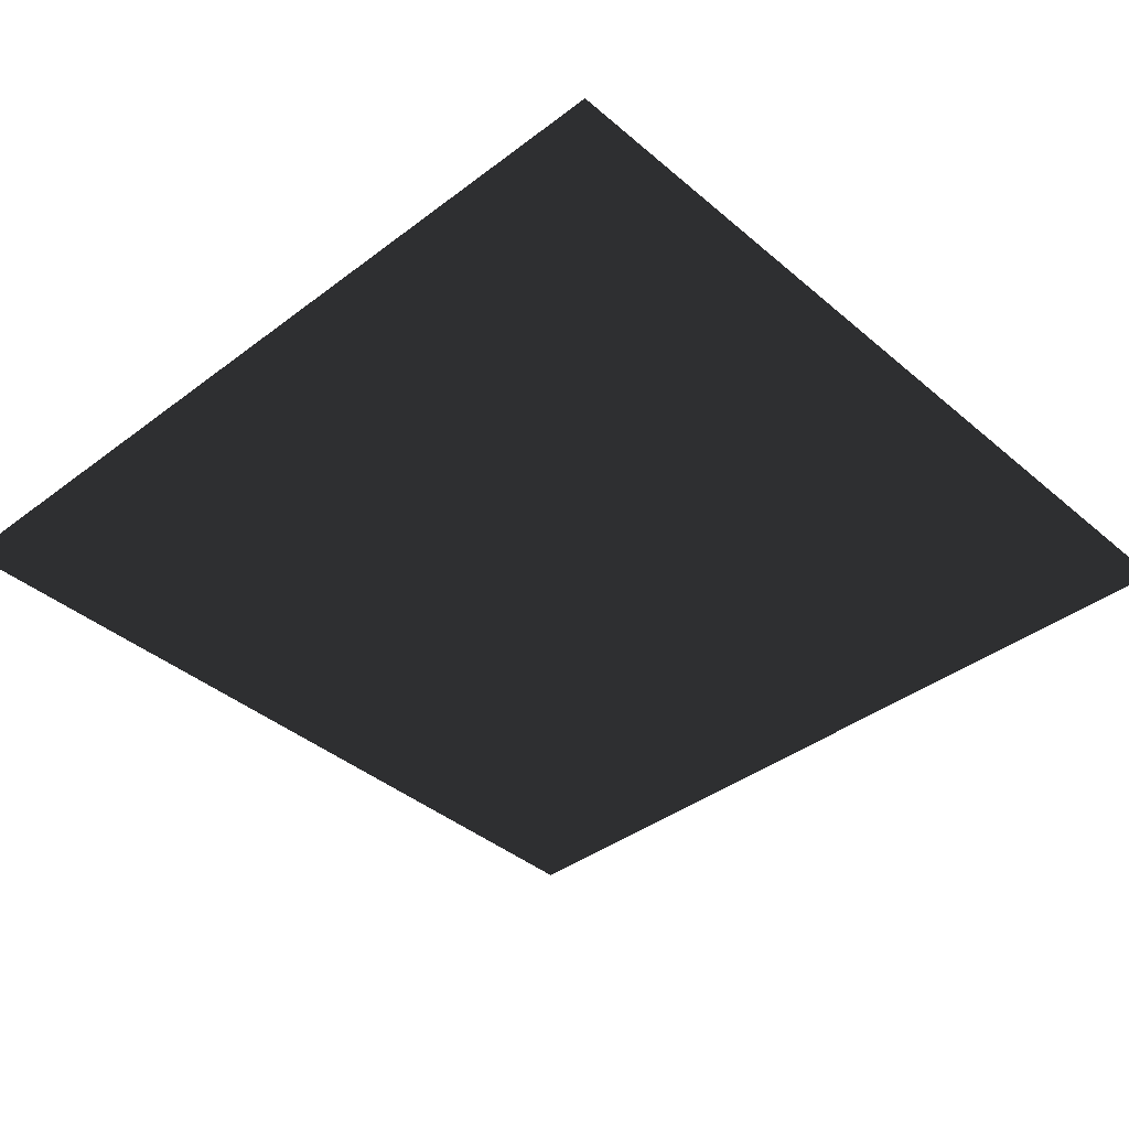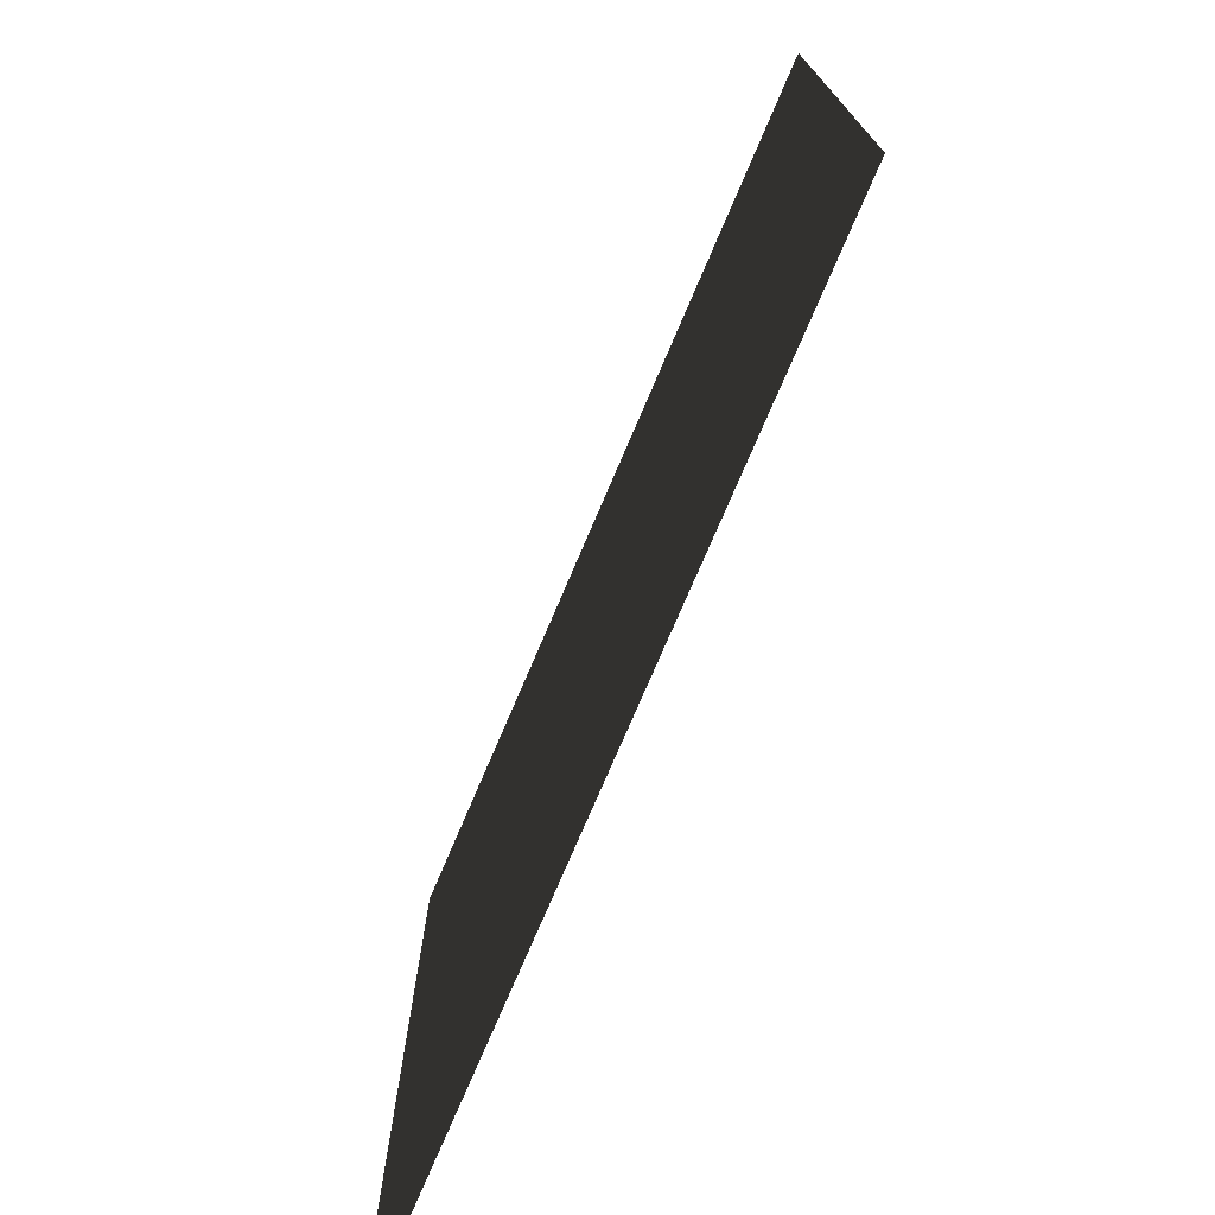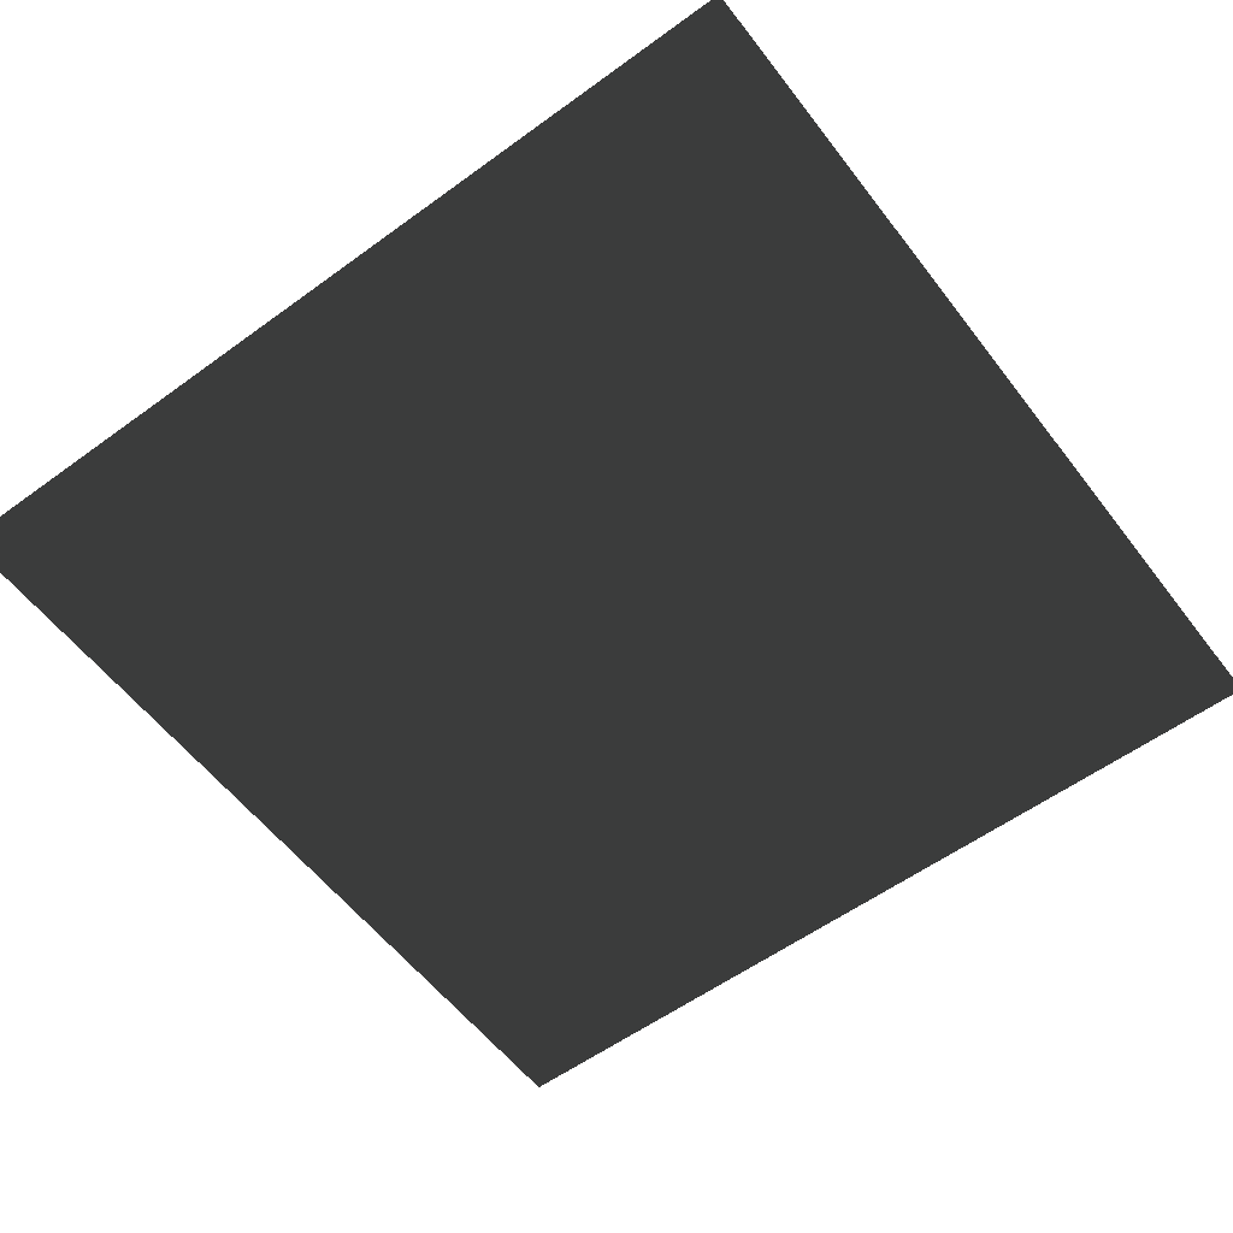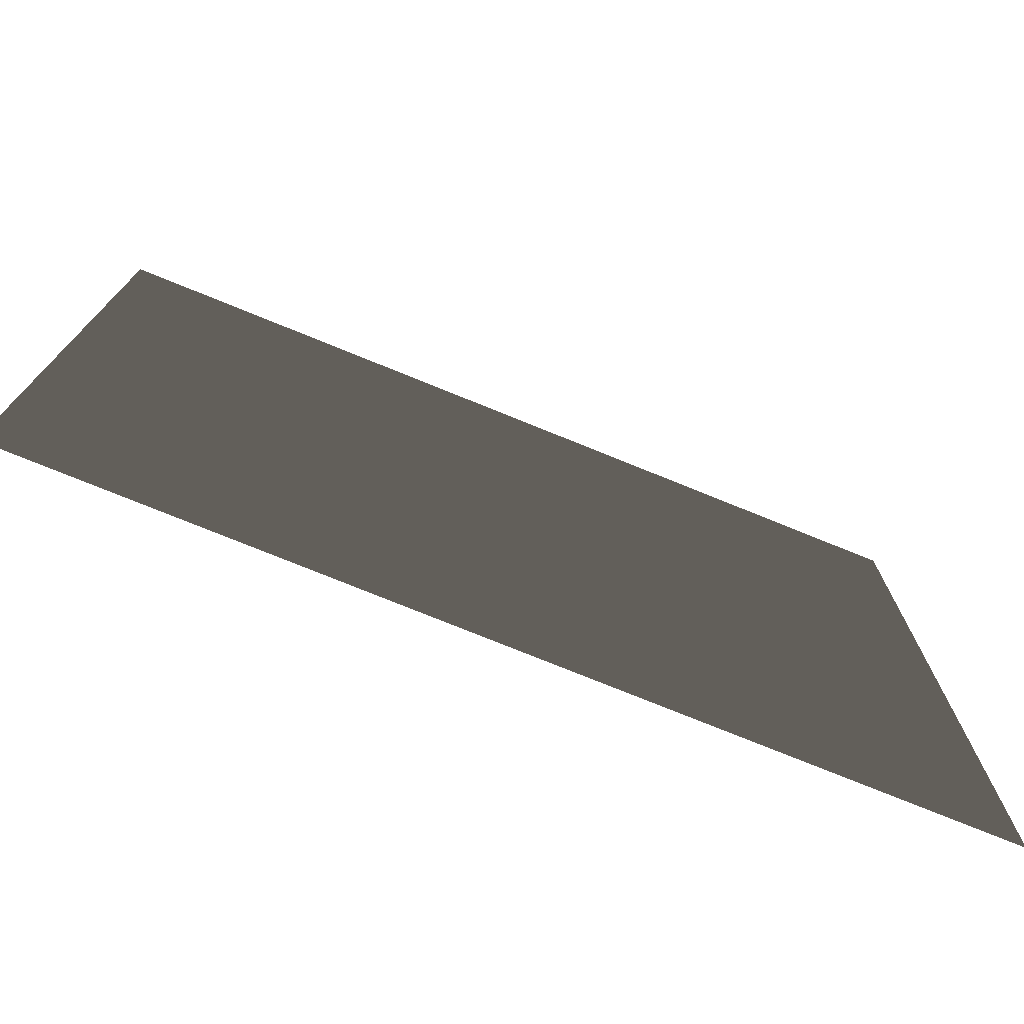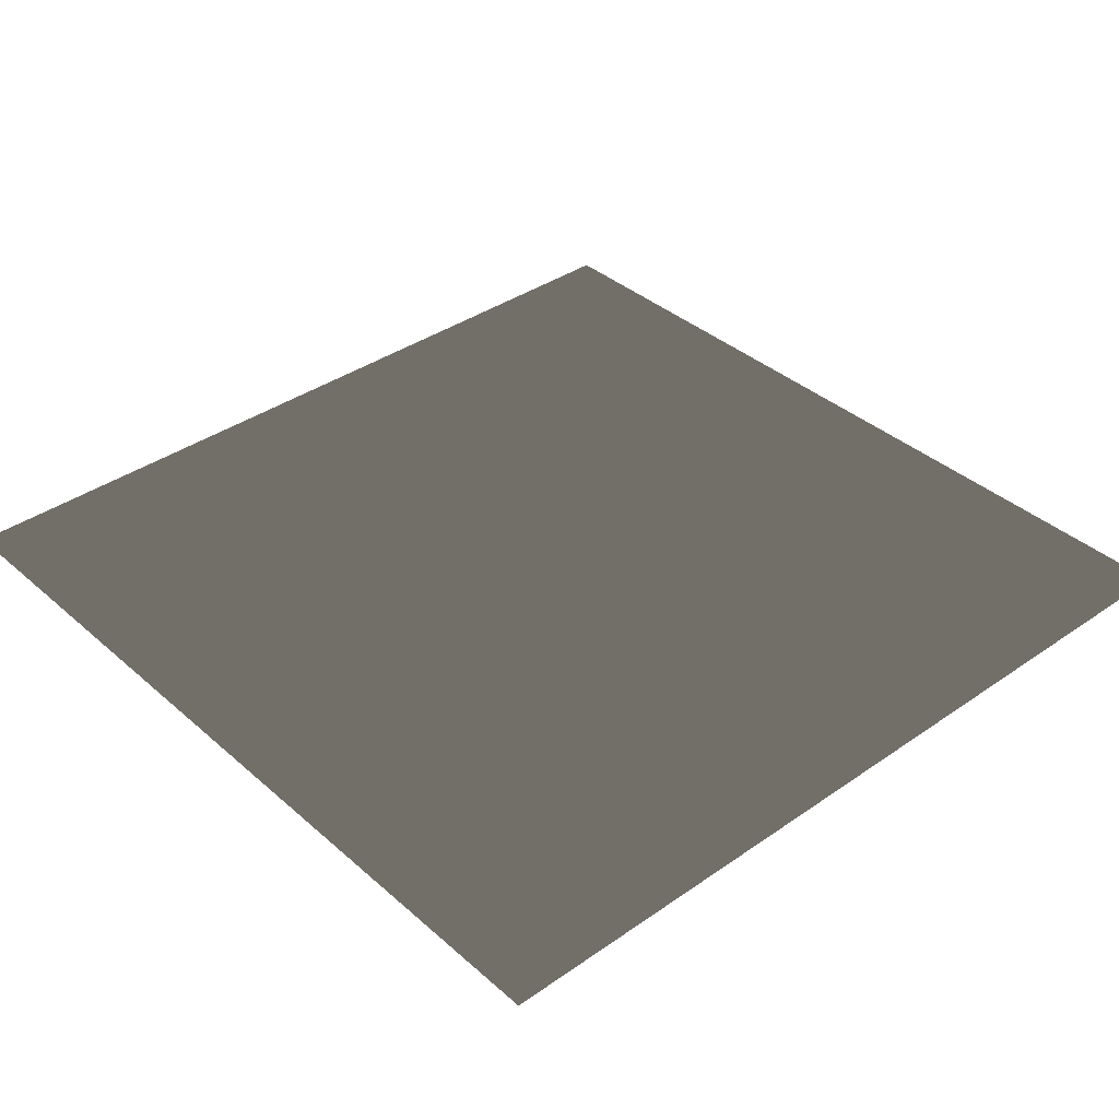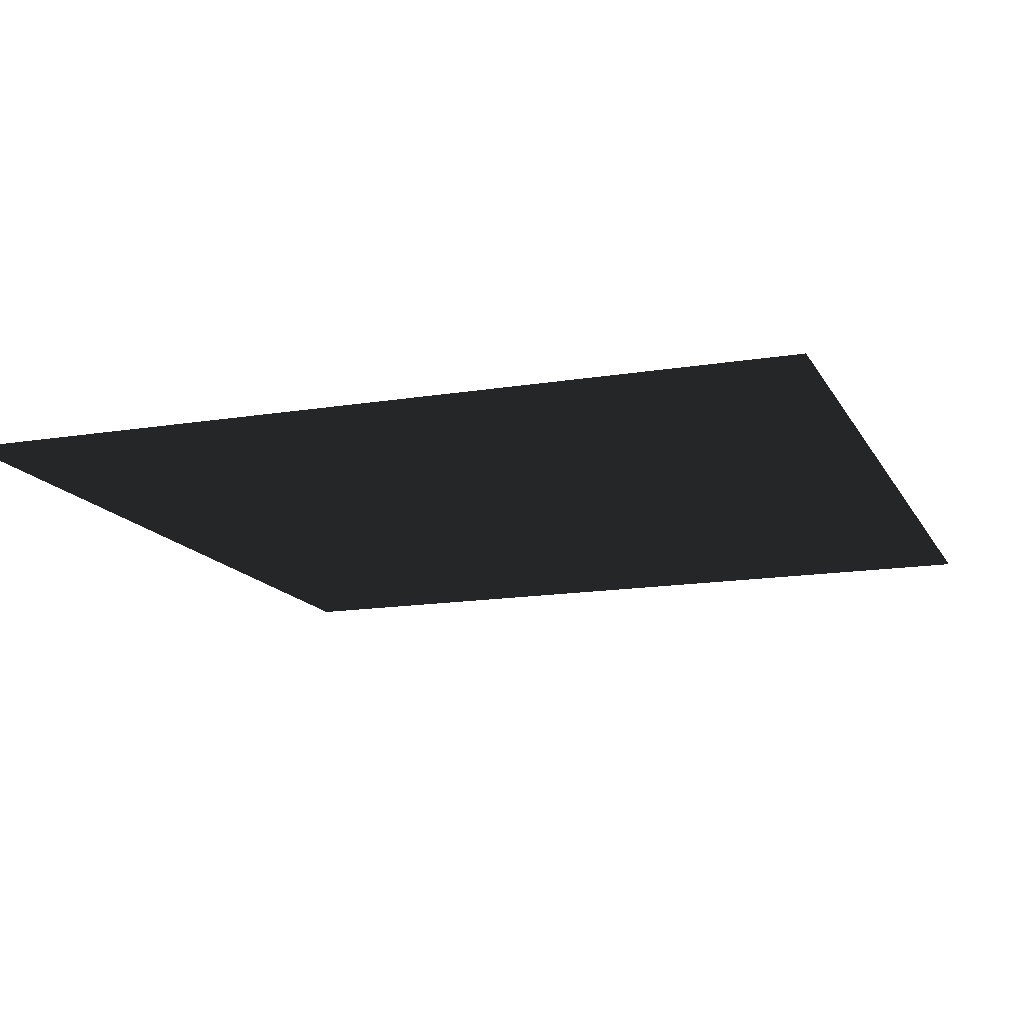
<metadata>
{"format":"obj","ext":"obj","renderer":"f3d","projection":"perspective","resolution":1024,"background":"white","views":[{"elev":-39.3,"azim":-136.6,"up":"+Z"},{"elev":-75.6,"azim":66.9,"up":"+Y"},{"elev":-57.3,"azim":127.1,"up":"+Z"},{"elev":-76.1,"azim":-22.1,"up":"+Y"},{"elev":37.5,"azim":138.2,"up":"+Z"},{"elev":-14.7,"azim":109.8,"up":"+Z"}]}
</metadata>
<code>
v 2 4.5 0 0.498 0.498 0.498 #0.502
v 2 0.5 0 0.498 0.498 0.498 #0.502
v -2 4.5 0 0.498 0.498 0.498 #0.502
v -2 4.5 0 0.498 0.498 0.498 #0.502
v 2 0.5 0 0.498 0.498 0.498 #0.502
v -2 0.5 0 0.498 0.498 0.498 #0.502
v 2 0.5 0 0.498 0.498 0.498 #0.502
v 2 4.5 0 0.498 0.498 0.498 #0.502
v -2 4.5 0 0.498 0.498 0.498 #0.502
v 2 0.5 0 0.498 0.498 0.498 #0.502
v -2 4.5 0 0.498 0.498 0.498 #0.502
v -2 0.5 0 0.498 0.498 0.498 #0.502
f 1 2 3
f 4 5 6
f 7 8 9
f 10 11 12

</code>
